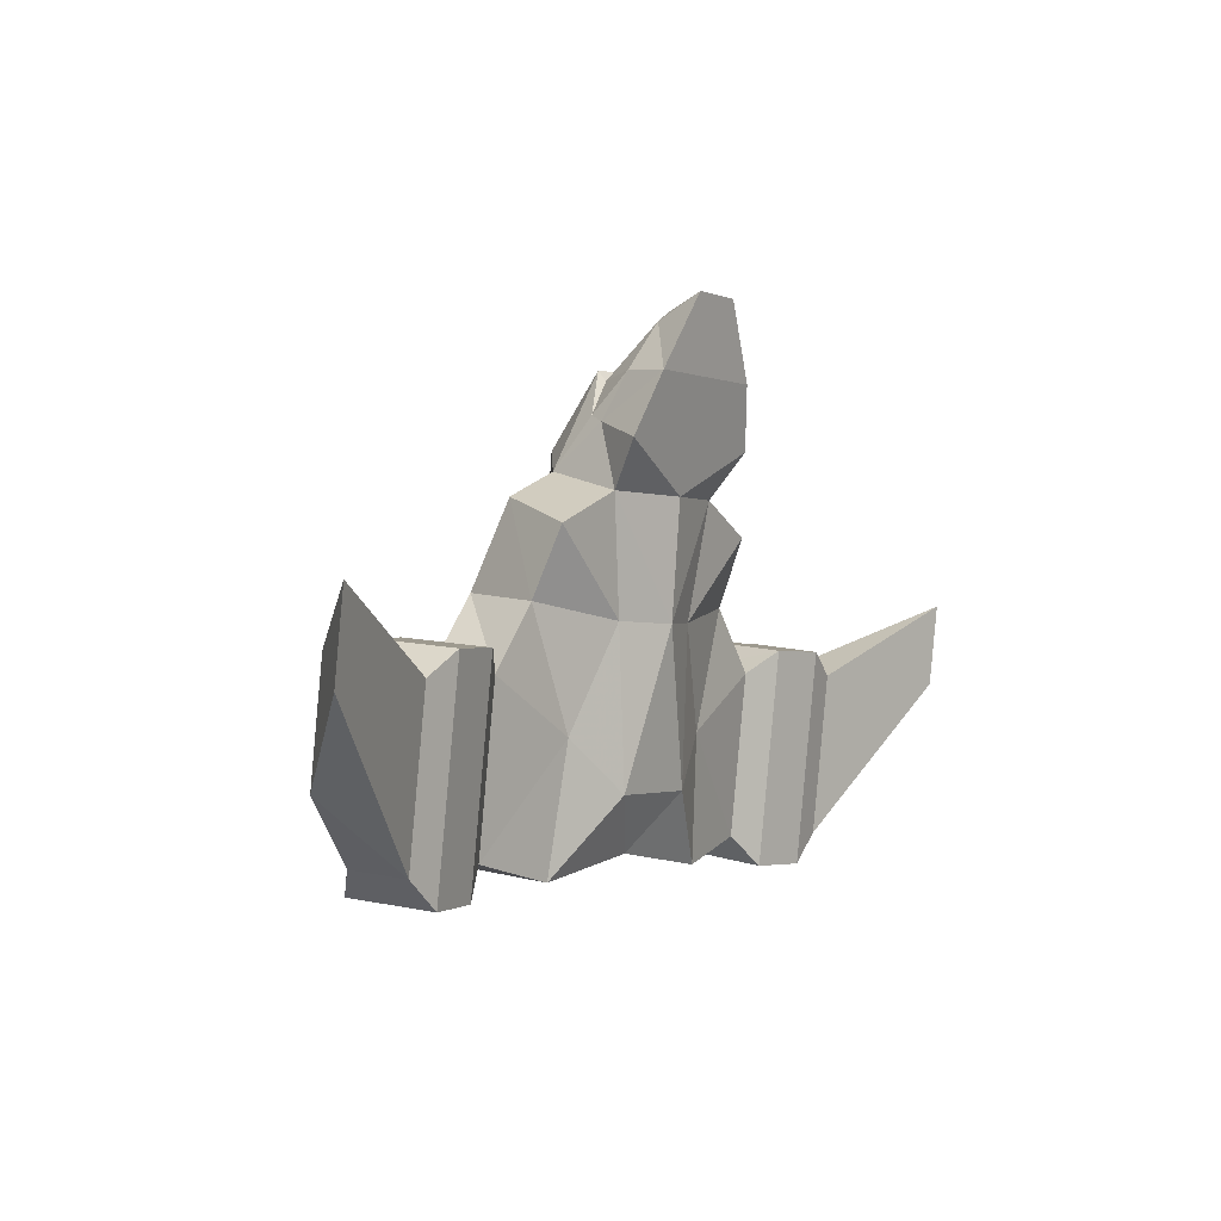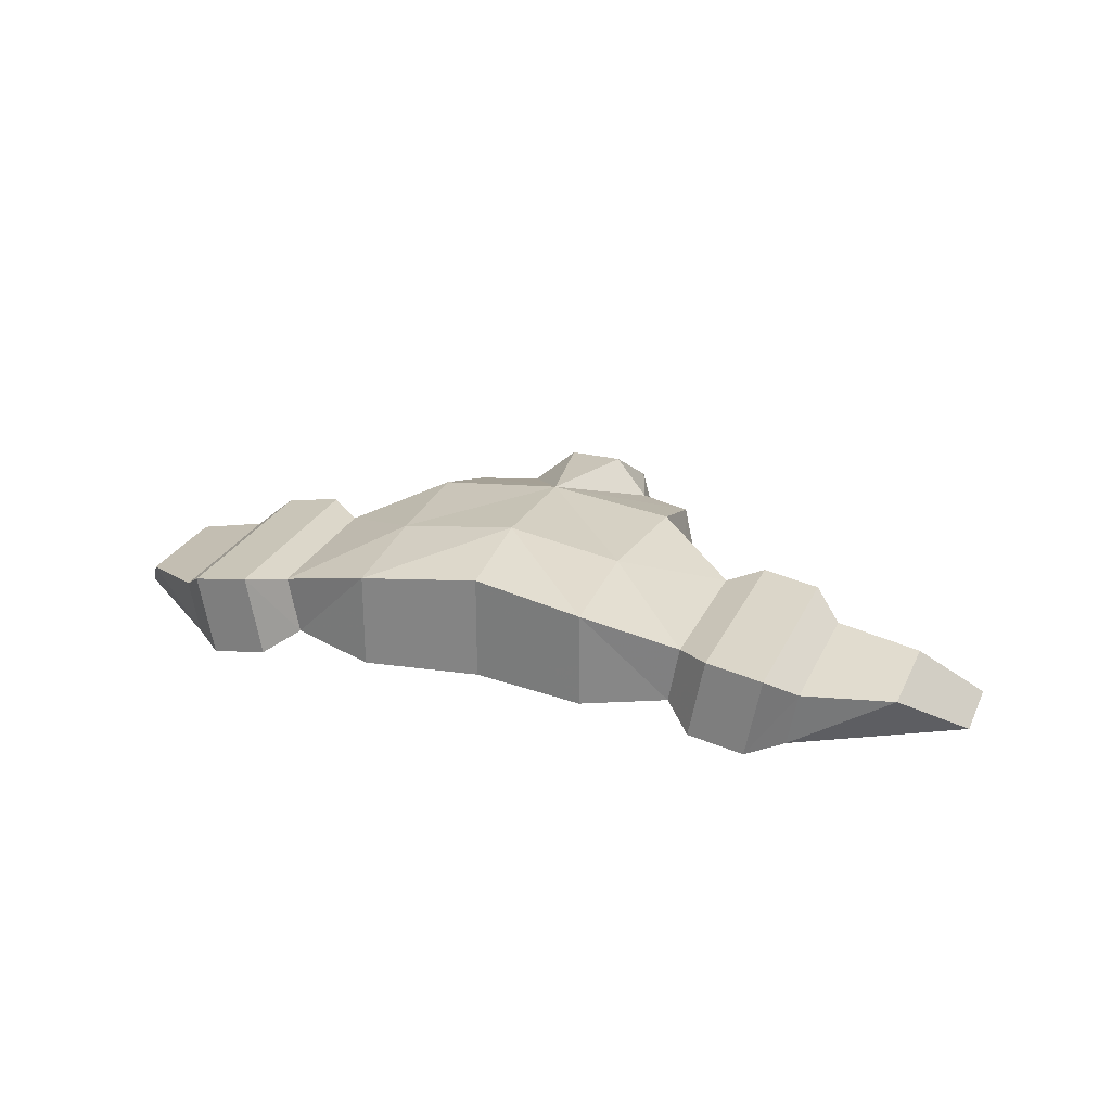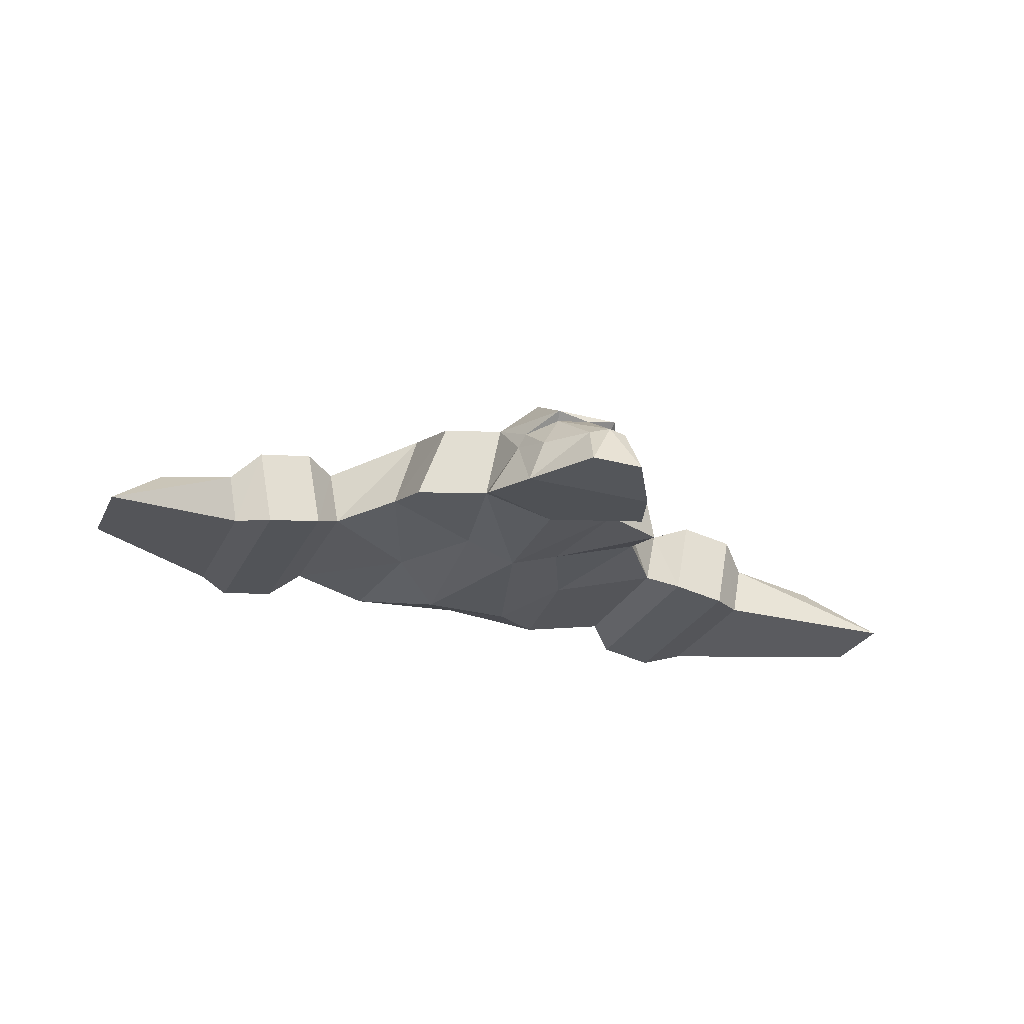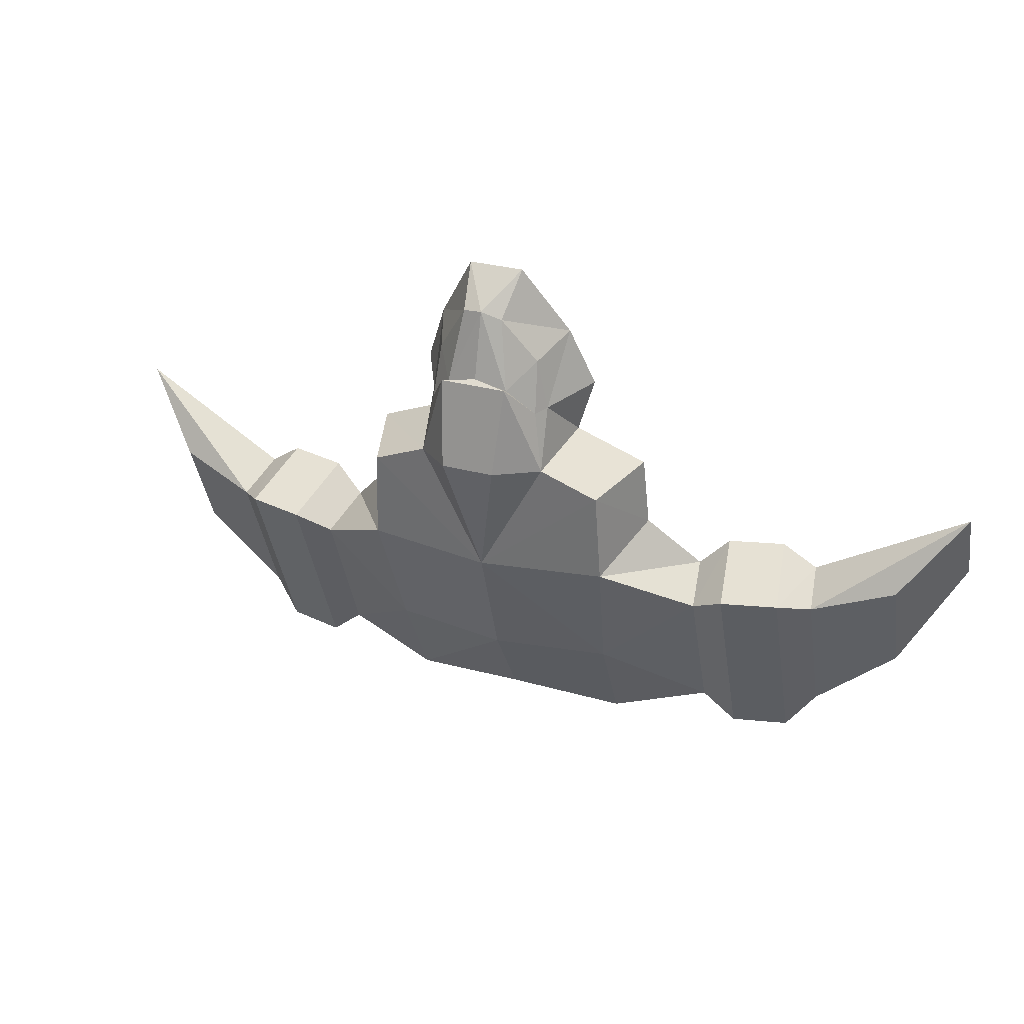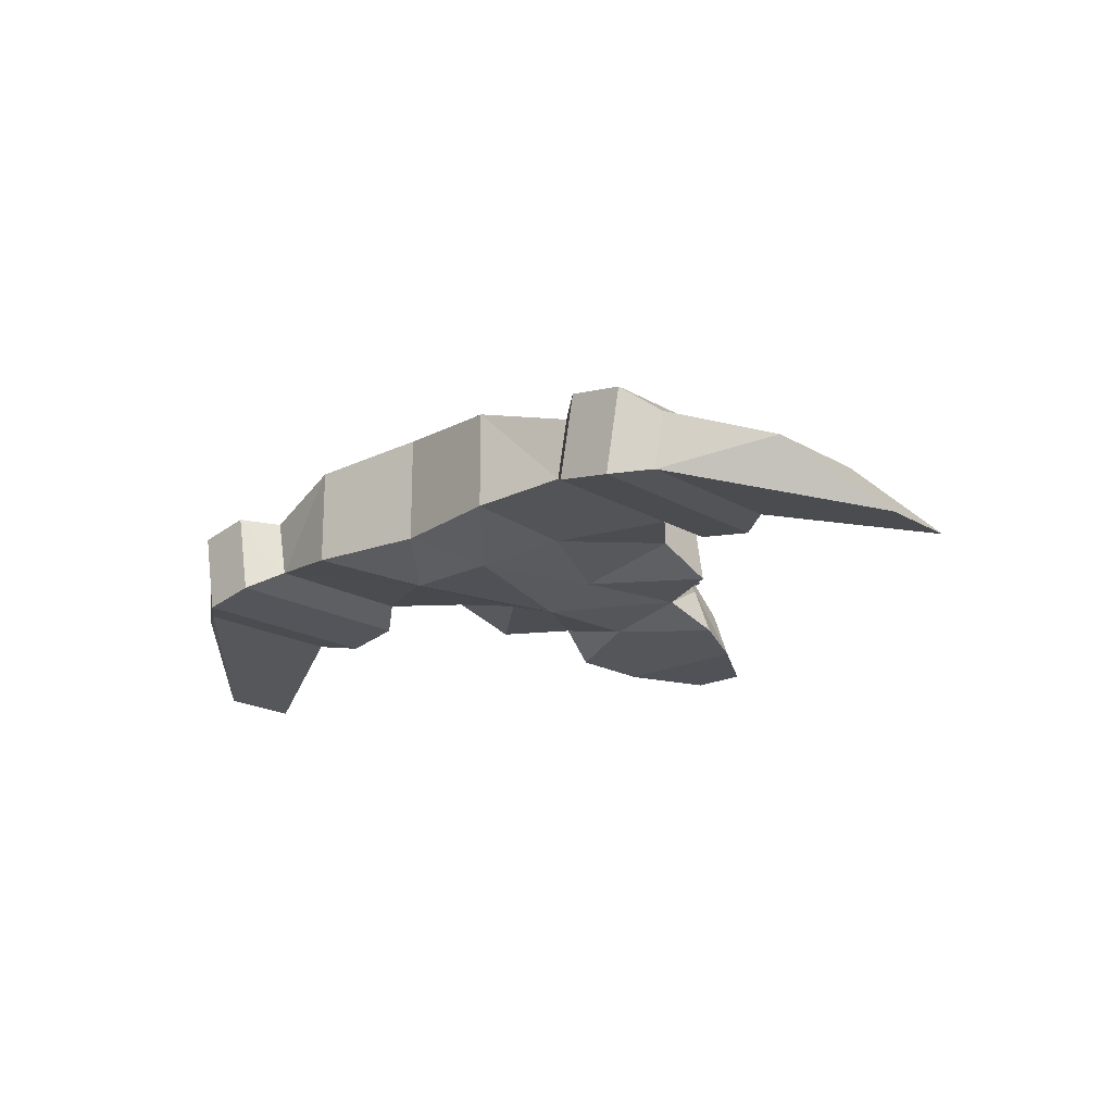
<metadata>
{"format":"obj","ext":"obj","renderer":"f3d","projection":"perspective","resolution":1024,"background":"white","views":[{"elev":9.5,"azim":-55.5,"up":"+Z"},{"elev":26.2,"azim":-150.2,"up":"+Y"},{"elev":-27.9,"azim":-13.2,"up":"+Y"},{"elev":52.9,"azim":-159.2,"up":"+Z"},{"elev":-19.6,"azim":-128.3,"up":"+Y"}]}
</metadata>
<code>
o ff01
v 78.27 41.53 -23.25
v 93.44 -11.99 -25.64
v 118.8 -15.67 -69.34
v 126 21.5 -70.48
v 140 -26.55 -57.23
v 149.7 25.93 -58.77
v 175.7 -32.78 -62.86
v 185.4 19.7 -64.4
v 194.8 -30.33 -81.33
v 201.1 4.535 -82.33
v 298.4 -54.42 -48.6
v 254.7 -12.14 -78.86
v 97.34 -25.36 17.57
v 83.81 22.58 31.49
v 56.85 -27.29 44.38
v 50.61 20.66 53.28
v 70.61 -43.11 72.15
v 39.71 10.06 115
v 36.12 -20.92 150.1
v -1.464 50.57 -10.12
v 28.21 40.58 68.95
v 59.25 45.43 -104.6
v -23.55 45.24 -150.2
v -14.07 55.25 -90.08
v 110.4 21.5 -169.9
v 47.99 38.96 -172.9
v 103.1 -15.67 -168.7
v 47.9 -22.66 -172.9
v -23.6 -22.66 -150.2
v 179.2 -30.33 -180.7
v 185.5 4.535 -181.7
v 243.8 -12.14 -148.1
v 290.4 -54.42 -99.66
v 128.9 25.93 -191
v 119.1 -26.55 -189.5
v 164.6 19.7 -196.6
v 154.8 -32.78 -195.1
v 51.95 -22.66 -93.18
v -5.47 40.58 74.26
v -96.93 -11.99 4.376
v -81.3 41.53 1.911
v -134.5 -15.67 -29.41
v -141.3 21.5 -28.33
v -150.5 -26.55 -11.44
v -160.2 25.93 -9.897
v -186.1 -32.78 -5.816
v -196 19.7 -4.259
v -210.1 -30.33 -17.48
v -216.4 4.535 -16.5
v -298.6 -54.42 45.53
v -266.3 -12.14 3.29
v -87.01 -25.36 46.64
v -69.8 22.58 55.71
v -40.28 -27.29 59.69
v -31.71 20.66 66.26
v -45.11 -43.11 90.33
v -2.35 10.06 121.6
v 11.17 -21.45 149.7
v 8.558 -51.07 167.1
v 43.24 -51.07 161.7
v -88.23 45.43 -81.31
v -157 21.5 -127.7
v -98.54 38.96 -149.8
v -150.1 -15.67 -128.8
v -98.54 -22.66 -149.8
v -232 4.535 -115.9
v -225.8 -30.33 -116.9
v -277.2 -12.14 -65.95
v -306.7 -54.42 -5.525
v -181.1 25.93 -142.1
v -171.3 -26.55 -143.7
v -216.9 19.7 -136.5
v -207 -32.78 -138.1
v -78.24 -22.66 -72.65
v -38.1 -28.7 -13.23
v -47.35 -38.71 -109
v 53.27 -7.935 83.05
v 37.54 4.598 109.3
v -1.693 5.082 115.8
v 51.49 -18.51 113.8
v 62.36 -49.06 112.1
v -25.28 -7.935 95.43
v -14.13 -18.51 124.1
v -24.98 -49.06 125.9
v 49.51 1.917 86.92
v -20.46 1.908 97.96
v -2.887 -40.75 -18.78
v 8.279 -38.61 52.03
v -17.84 -38.71 -113.6
v 11.67 -38.71 -118.3
v 32.32 -28.7 -24.34
v 18.95 5.324 119.1
v 24.29 -19.66 154
v 126 21.5 -70.48
v 126 21.5 -70.48
v 118.8 -15.67 -69.34
v 140 -26.55 -57.23
v 201.1 4.535 -82.33
v 201.1 4.535 -82.33
v 93.44 -11.99 -25.64
v 78.27 41.53 -23.25
v 93.44 -11.99 -25.64
v 97.34 -25.36 17.57
v 83.81 22.58 31.49
v 97.34 -25.36 17.57
v 56.85 -27.29 44.38
v 50.61 20.66 53.28
v 50.61 20.66 53.28
v 50.61 20.66 53.28
v 50.61 20.66 53.28
v 78.27 41.53 -23.25
v 83.81 22.58 31.49
v 50.61 20.66 53.28
v 83.81 22.58 31.49
v 78.27 41.53 -23.25
v 126 21.5 -70.48
v 78.27 41.53 -23.25
v -14.07 55.25 -90.08
v 126 21.5 -70.48
v 47.99 38.96 -172.9
v 47.99 38.96 -172.9
v 110.4 21.5 -169.9
v -23.55 45.24 -150.2
v -23.55 45.24 -150.2
v 47.99 38.96 -172.9
v 103.1 -15.67 -168.7
v 103.1 -15.67 -168.7
v 110.4 21.5 -169.9
v 185.5 4.535 -181.7
v 179.2 -30.33 -180.7
v 154.8 -32.78 -195.1
v 154.8 -32.78 -195.1
v 185.5 4.535 -181.7
v 243.8 -12.14 -148.1
v 254.7 -12.14 -78.86
v 298.4 -54.42 -48.6
v 298.4 -54.42 -48.6
v 290.4 -54.42 -99.66
v 243.8 -12.14 -148.1
v 149.7 25.93 -58.77
v 128.9 25.93 -191
v 126 21.5 -70.48
v 149.7 25.93 -58.77
v 185.4 19.7 -64.4
v 164.6 19.7 -196.6
v 128.9 25.93 -191
v 128.9 25.93 -191
v 149.7 25.93 -58.77
v 185.4 19.7 -64.4
v 201.1 4.535 -82.33
v 185.5 4.535 -181.7
v 164.6 19.7 -196.6
v 164.6 19.7 -196.6
v 185.4 19.7 -64.4
v 201.1 4.535 -82.33
v 254.7 -12.14 -78.86
v 243.8 -12.14 -148.1
v 185.5 4.535 -181.7
v 185.5 4.535 -181.7
v 201.1 4.535 -82.33
v 254.7 -12.14 -78.86
v 47.9 -22.66 -172.9
v 103.1 -15.67 -168.7
v 119.1 -26.55 -189.5
v 140 -26.55 -57.23
v 118.8 -15.67 -69.34
v 118.8 -15.67 -69.34
v 103.1 -15.67 -168.7
v 119.1 -26.55 -189.5
v 154.8 -32.78 -195.1
v 175.7 -32.78 -62.86
v 140 -26.55 -57.23
v 140 -26.55 -57.23
v 119.1 -26.55 -189.5
v 154.8 -32.78 -195.1
v 179.2 -30.33 -180.7
v 194.8 -30.33 -81.33
v 175.7 -32.78 -62.86
v 175.7 -32.78 -62.86
v 154.8 -32.78 -195.1
v 179.2 -30.33 -180.7
v 290.4 -54.42 -99.66
v 298.4 -54.42 -48.6
v 194.8 -30.33 -81.33
v 194.8 -30.33 -81.33
v 179.2 -30.33 -180.7
v 290.4 -54.42 -99.66
v 28.21 40.58 68.95
v -141.3 21.5 -28.33
v -134.5 -15.67 -29.41
v -141.3 21.5 -28.33
v -150.5 -26.55 -11.44
v -216.4 4.535 -16.5
v -216.4 4.535 -16.5
v -96.93 -11.99 4.376
v -81.3 41.53 1.911
v -96.93 -11.99 4.376
v -69.8 22.58 55.71
v -87.01 -25.36 46.64
v -87.01 -25.36 46.64
v 39.71 10.06 115
v 28.21 40.58 68.95
v 28.21 40.58 68.95
v -5.47 40.58 74.26
v 39.71 10.06 115
v -31.71 20.66 66.26
v -31.71 20.66 66.26
v -81.3 41.53 1.911
v -69.8 22.58 55.71
v -69.8 22.58 55.71
v -31.71 20.66 66.26
v -141.3 21.5 -28.33
v -81.3 41.53 1.911
v -141.3 21.5 -28.33
v -81.3 41.53 1.911
v -14.07 55.25 -90.08
v -98.54 38.96 -149.8
v -157 21.5 -127.7
v -98.54 38.96 -149.8
v -23.55 45.24 -150.2
v -98.54 38.96 -149.8
v -23.55 45.24 -150.2
v -150.1 -15.67 -128.8
v -157 21.5 -127.7
v -150.1 -15.67 -128.8
v -207 -32.78 -138.1
v -225.8 -30.33 -116.9
v -207 -32.78 -138.1
v -298.6 -54.42 45.53
v -266.3 -12.14 3.29
v -277.2 -12.14 -65.95
v -277.2 -12.14 -65.95
v -306.7 -54.42 -5.525
v -298.6 -54.42 45.53
v -181.1 25.93 -142.1
v -160.2 25.93 -9.897
v -160.2 25.93 -9.897
v -141.3 21.5 -28.33
v -181.1 25.93 -142.1
v -216.9 19.7 -136.5
v -196 19.7 -4.259
v -196 19.7 -4.259
v -160.2 25.93 -9.897
v -181.1 25.93 -142.1
v -216.9 19.7 -136.5
v -232 4.535 -115.9
v -216.4 4.535 -16.5
v -216.4 4.535 -16.5
v -196 19.7 -4.259
v -216.9 19.7 -136.5
v -232 4.535 -115.9
v -277.2 -12.14 -65.95
v -266.3 -12.14 3.29
v -266.3 -12.14 3.29
v -216.4 4.535 -16.5
v -232 4.535 -115.9
v -98.54 -22.66 -149.8
v -150.1 -15.67 -128.8
v -96.93 -11.99 4.376
v -134.5 -15.67 -29.41
v -134.5 -15.67 -29.41
v -150.1 -15.67 -128.8
v -134.5 -15.67 -29.41
v -150.5 -26.55 -11.44
v -171.3 -26.55 -143.7
v -171.3 -26.55 -143.7
v -150.1 -15.67 -128.8
v -134.5 -15.67 -29.41
v -150.5 -26.55 -11.44
v -186.1 -32.78 -5.816
v -207 -32.78 -138.1
v -207 -32.78 -138.1
v -171.3 -26.55 -143.7
v -150.5 -26.55 -11.44
v -186.1 -32.78 -5.816
v -210.1 -30.33 -17.48
v -225.8 -30.33 -116.9
v -225.8 -30.33 -116.9
v -207 -32.78 -138.1
v -186.1 -32.78 -5.816
v -210.1 -30.33 -17.48
v -298.6 -54.42 45.53
v -306.7 -54.42 -5.525
v -306.7 -54.42 -5.525
v -225.8 -30.33 -116.9
v -210.1 -30.33 -17.48
v -47.35 -38.71 -109
v -78.24 -22.66 -72.65
v -78.24 -22.66 -72.65
v -98.54 -22.66 -149.8
v -47.35 -38.71 -109
v -96.93 -11.99 4.376
v -78.24 -22.66 -72.65
v -87.01 -25.36 46.64
v -96.93 -11.99 4.376
v -40.28 -27.29 59.69
v -87.01 -25.36 46.64
v -47.35 -38.71 -109
v -98.54 -22.66 -149.8
v -23.6 -22.66 -150.2
v -23.6 -22.66 -150.2
v -17.84 -38.71 -113.6
v -47.35 -38.71 -109
v 70.61 -43.11 72.15
v 56.85 -27.29 44.38
v 70.61 -43.11 72.15
v 62.36 -49.06 112.1
v 70.61 -43.11 72.15
v 62.36 -49.06 112.1
v 50.61 20.66 53.28
v 36.12 -20.92 150.1
v 36.12 -20.92 150.1
v 43.24 -51.07 161.7
v 62.36 -49.06 112.1
v 8.558 -51.07 167.1
v 8.558 -51.07 167.1
v 62.36 -49.06 112.1
v 43.24 -51.07 161.7
v -31.71 20.66 66.26
v -40.28 -27.29 59.69
v -31.71 20.66 66.26
v -24.98 -49.06 125.9
v -45.11 -43.11 90.33
v -24.98 -49.06 125.9
v -24.98 -49.06 125.9
v -24.98 -49.06 125.9
v 8.558 -51.07 167.1
v 56.85 -27.29 44.38
v -31.71 20.66 66.26
v -40.28 -27.29 59.69
v -45.11 -43.11 90.33
v 53.27 -7.935 83.05
v 49.51 1.917 86.92
v 51.49 -18.51 113.8
v 37.54 4.598 109.3
v 51.49 -18.51 113.8
v 49.51 1.917 86.92
v 18.95 5.324 119.1
v 24.29 -19.66 154
v 37.54 4.598 109.3
v 24.29 -19.66 154
v 18.95 5.324 119.1
v -1.693 5.082 115.8
v 37.54 4.598 109.3
v 36.12 -20.92 150.1
v 51.49 -18.51 113.8
v -1.693 5.082 115.8
v -20.46 1.908 97.96
v -14.13 -18.51 124.1
v -25.28 -7.935 95.43
v -14.13 -18.51 124.1
v -20.46 1.908 97.96
v 11.17 -21.45 149.7
v -1.693 5.082 115.8
v -14.13 -18.51 124.1
v -40.28 -27.29 59.69
v -40.28 -27.29 59.69
v -40.28 -27.29 59.69
v 47.9 -22.66 -172.9
v 103.1 -15.67 -168.7
v 11.67 -38.71 -118.3
v 51.95 -22.66 -93.18
v 47.9 -22.66 -172.9
v 51.95 -22.66 -93.18
v 11.67 -38.71 -118.3
v 51.95 -22.66 -93.18
v 93.44 -11.99 -25.64
v 93.44 -11.99 -25.64
v 97.34 -25.36 17.57
v 56.85 -27.29 44.38
v 97.34 -25.36 17.57
v 47.9 -22.66 -172.9
v 11.67 -38.71 -118.3
v -23.6 -22.66 -150.2
v -17.84 -38.71 -113.6
v -23.6 -22.66 -150.2
v 11.67 -38.71 -118.3
v 56.85 -27.29 44.38
v 56.85 -27.29 44.38
v 11.17 -21.45 149.7
v 24.29 -19.66 154
v -1.693 5.082 115.8
v 37.54 4.598 109.3
v 39.71 10.06 115
v 37.54 4.598 109.3
v 24.29 -19.66 154
v 36.12 -20.92 150.1
v 93.44 -11.99 -25.64
v 118.8 -15.67 -69.34
v 103.1 -15.67 -168.7
v 118.8 -15.67 -69.34
f 1 3 4
f 1 2 3
f 5 6 94
f 95 96 5
f 7 8 6
f 6 97 7
f 9 10 8
f 8 7 9
f 11 12 98
f 99 9 11
f 100 101 14
f 14 13 102
f 103 104 16
f 16 15 105
f 77 106 107
f 108 85 77
f 81 17 77
f 77 80 81
f 109 20 21
f 21 18 110
f 24 26 23
f 26 24 22
f 111 20 112
f 113 114 20
f 115 116 22
f 22 25 26
f 20 117 22
f 22 118 20
f 22 119 25
f 27 28 120
f 121 122 27
f 28 29 123
f 124 125 28
f 32 33 30
f 30 31 32
f 34 35 126
f 127 128 34
f 36 37 35
f 35 34 36
f 129 130 131
f 132 36 133
f 134 135 136
f 137 138 139
f 140 141 25
f 25 142 143
f 144 145 146
f 147 148 149
f 150 151 152
f 153 154 155
f 156 157 158
f 159 160 161
f 38 162 163
f 164 165 166
f 167 168 169
f 170 171 172
f 173 174 175
f 176 177 178
f 179 180 181
f 182 183 184
f 185 186 187
f 39 188 20
f 41 43 42
f 42 40 41
f 189 45 44
f 44 190 191
f 45 47 46
f 46 192 45
f 47 49 48
f 48 46 47
f 193 51 50
f 50 48 194
f 195 52 53
f 53 196 197
f 55 198 199
f 200 54 55
f 60 93 59
f 93 60 19
f 57 201 202
f 203 204 57
f 92 57 79
f 57 92 205
f 20 206 39
f 57 39 207
f 24 63 61
f 63 24 23
f 20 208 209
f 210 211 20
f 212 213 61
f 62 214 61
f 61 215 20
f 20 216 61
f 62 61 63
f 217 65 64
f 64 218 219
f 220 29 65
f 65 221 222
f 66 67 68
f 69 68 67
f 223 71 70
f 70 224 225
f 71 73 72
f 72 70 71
f 226 227 66
f 66 72 228
f 229 230 231
f 232 233 234
f 62 235 236
f 237 238 62
f 239 240 241
f 242 243 244
f 245 246 247
f 248 249 250
f 251 252 253
f 254 255 256
f 257 74 258
f 74 259 260
f 261 262 74
f 263 264 265
f 266 267 268
f 269 270 271
f 272 273 274
f 275 276 277
f 278 279 280
f 281 282 283
f 284 285 286
f 87 76 89
f 287 75 288
f 289 290 291
f 292 293 75
f 294 295 75
f 75 296 297
f 298 299 300
f 301 302 303
f 304 88 305
f 88 306 56
f 307 56 308
f 56 309 84
f 18 85 310
f 81 80 311
f 312 313 81
f 314 315 84
f 316 317 318
f 319 320 82
f 82 86 321
f 79 57 86
f 322 83 82
f 82 323 324
f 58 83 325
f 326 327 58
f 18 78 85
f 17 328 77
f 86 57 329
f 82 330 331
f 356 75 87
f 76 87 75
f 56 357 88
f 87 88 358
f 38 359 360
f 90 87 89
f 91 361 362
f 363 364 365
f 366 367 91
f 368 369 91
f 370 91 371
f 372 373 374
f 375 376 377
f 91 378 87
f 87 90 91
f 88 87 379
f 92 383 384
f 93 58 59
f 388 38 389
f 390 391 38
f 332 333 334
f 335 336 337
f 338 339 340
f 341 342 343
f 344 345 346
f 347 348 349
f 350 351 352
f 353 354 355
f 380 381 382
f 385 386 387

</code>
